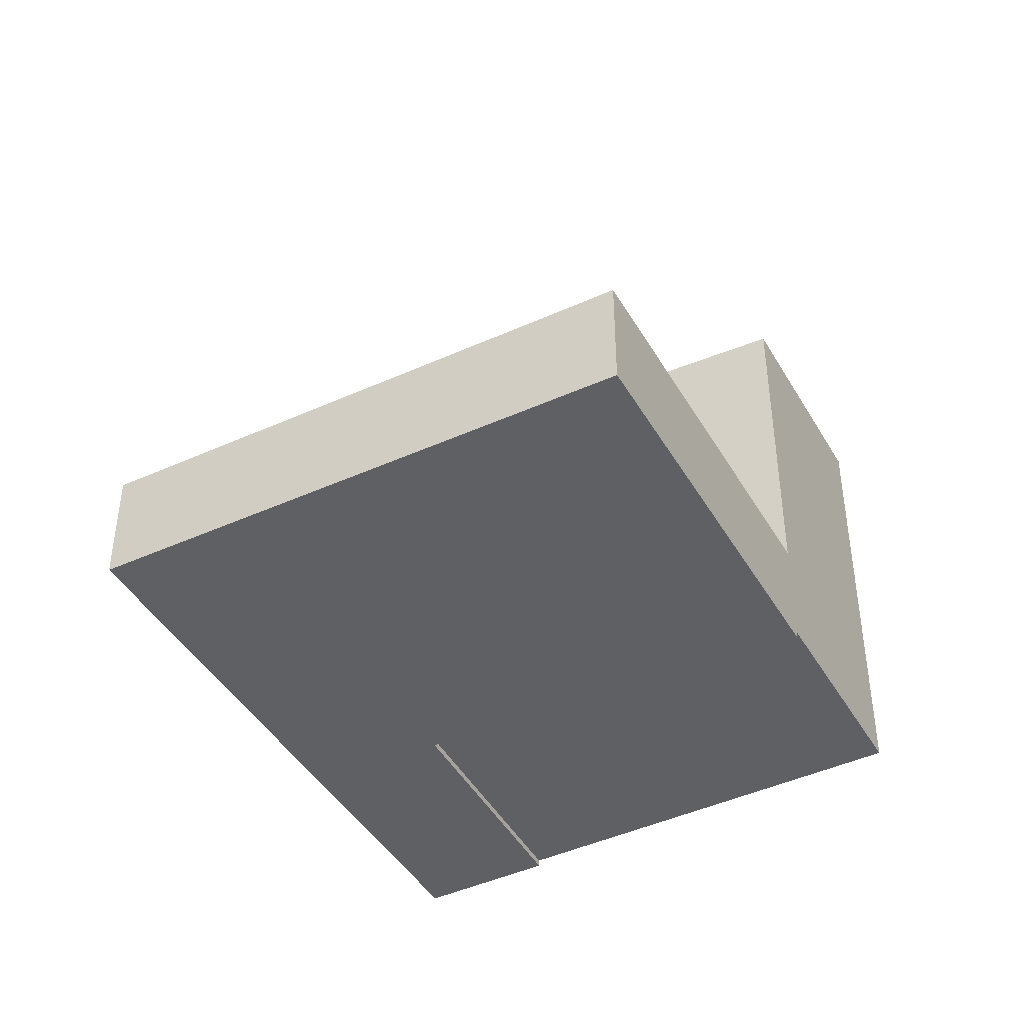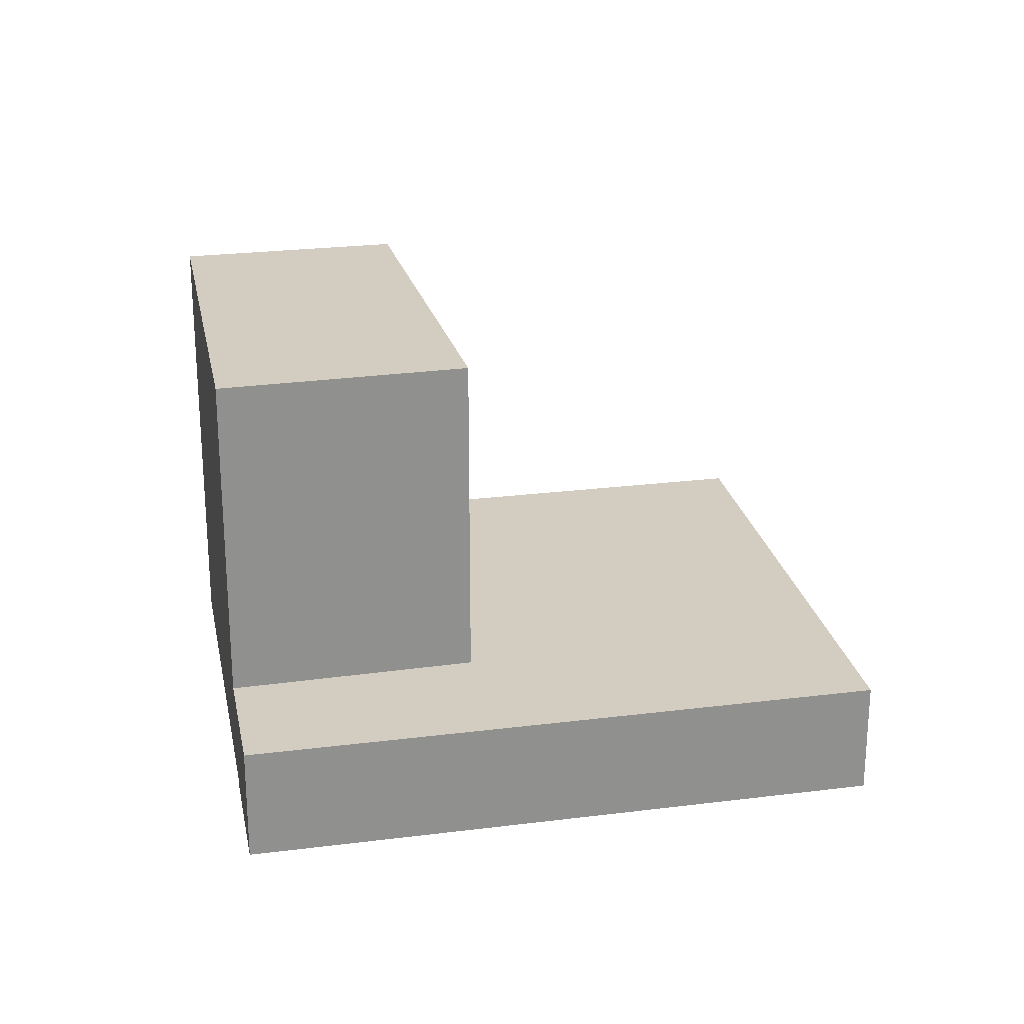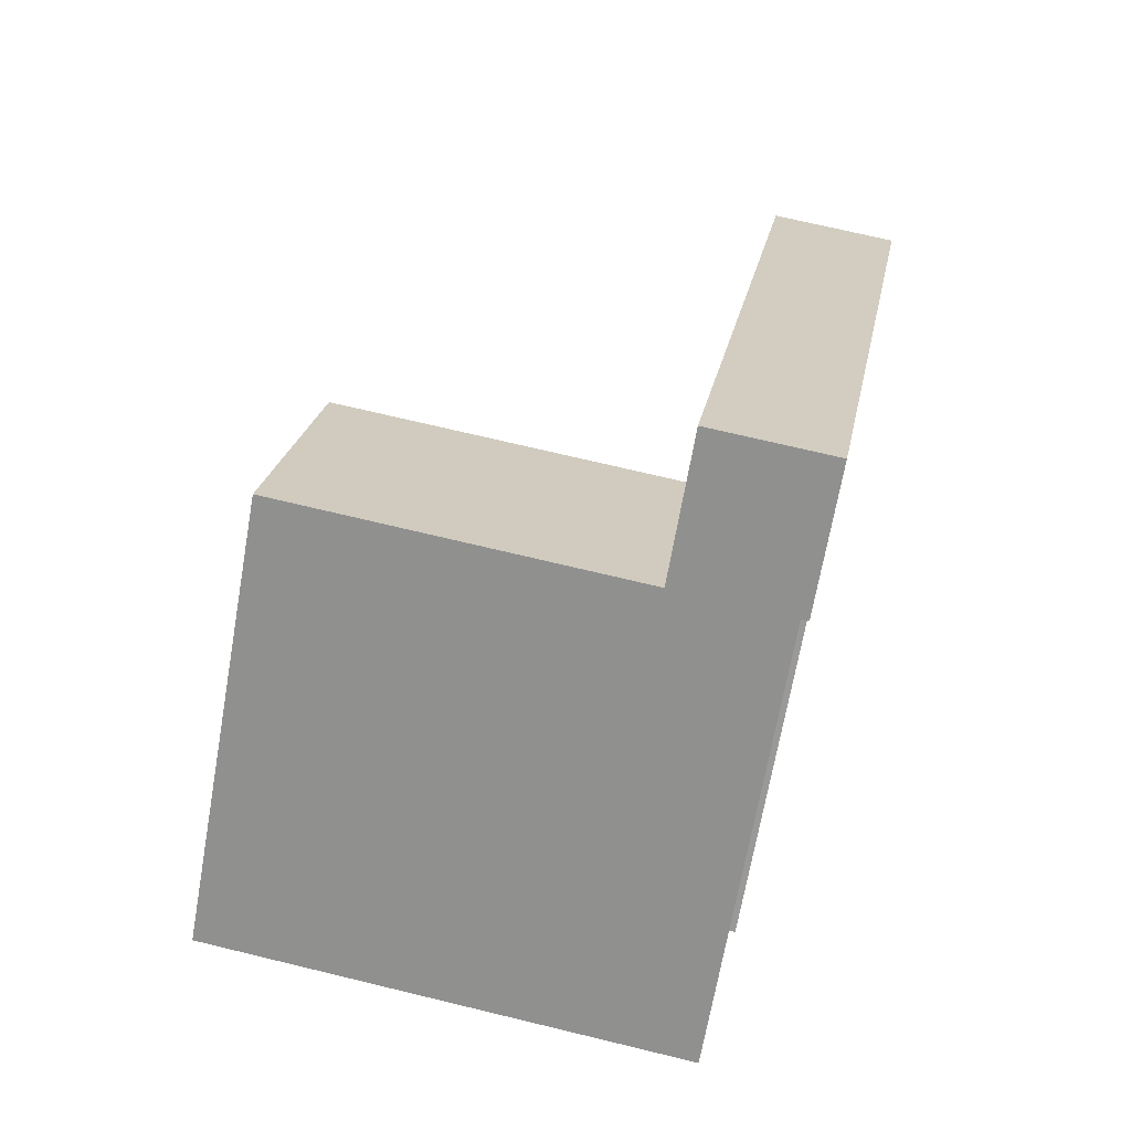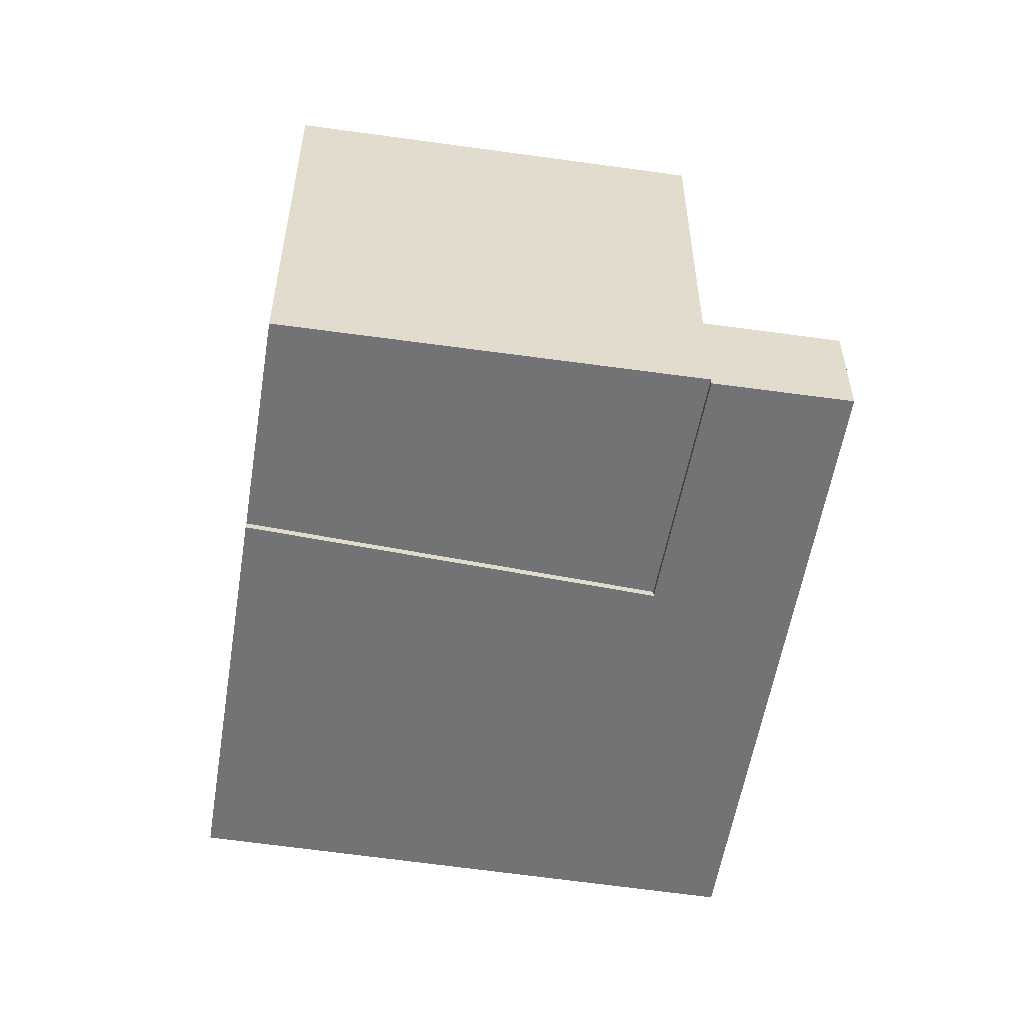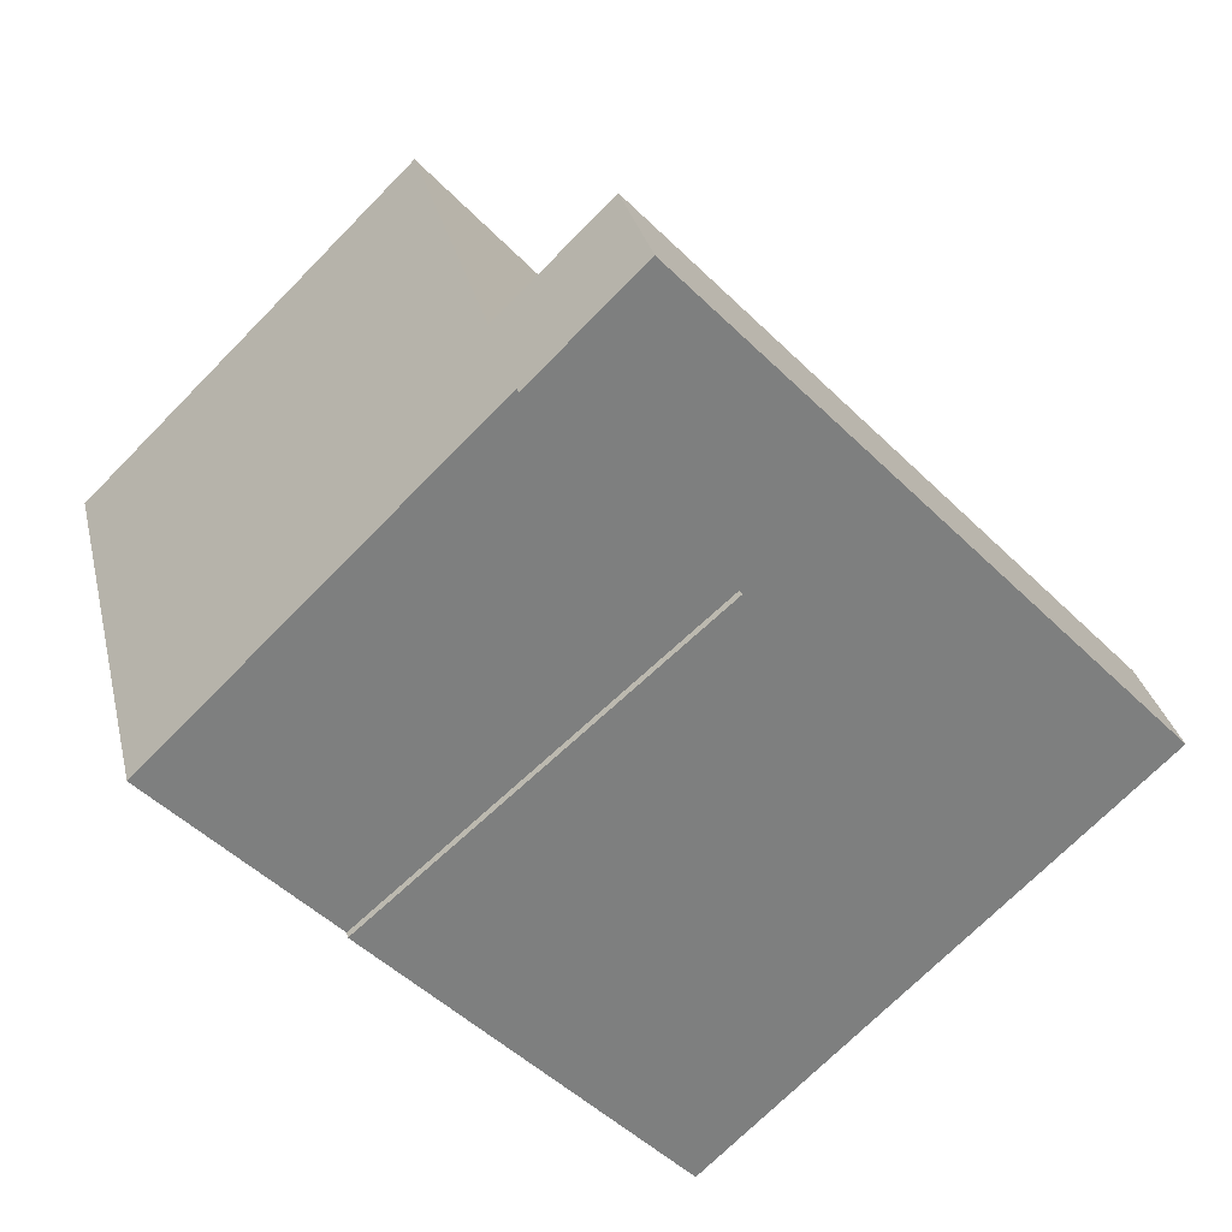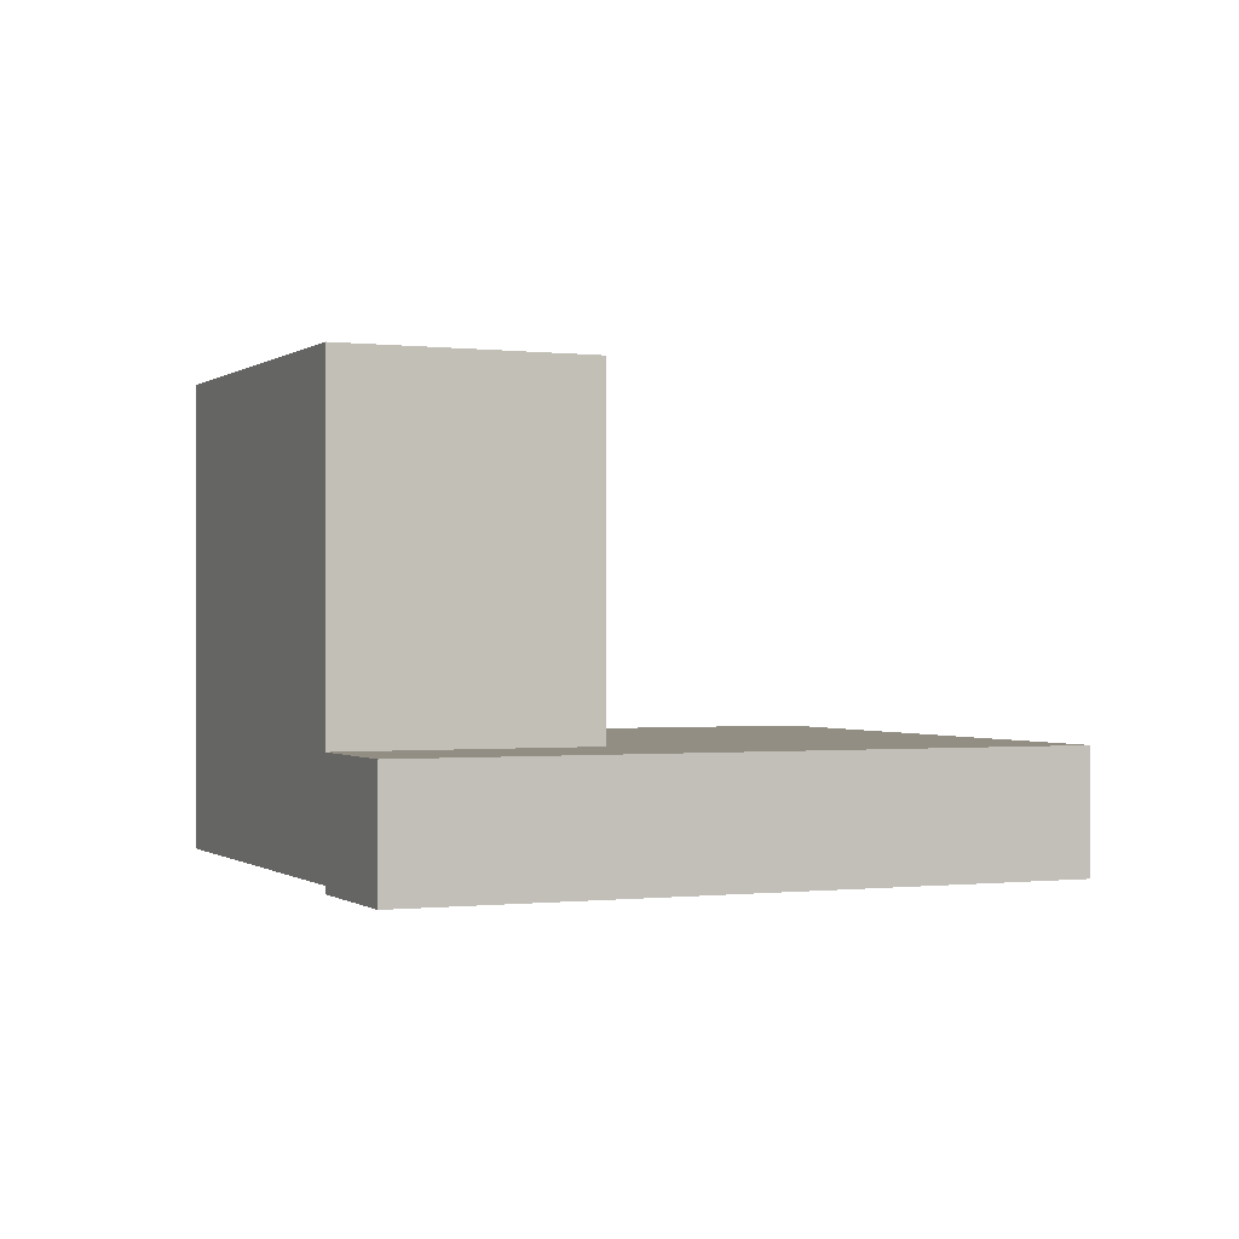
<metadata>
{"format":"obj","ext":"obj","renderer":"f3d","projection":"perspective","resolution":1024,"background":"white","views":[{"elev":-43.4,"azim":164.8,"up":"+Y"},{"elev":24.7,"azim":35.0,"up":"+Y"},{"elev":69.2,"azim":-76.3,"up":"+Z"},{"elev":-56.0,"azim":-52.5,"up":"+Y"},{"elev":30.7,"azim":-12.8,"up":"+Z"},{"elev":-0.3,"azim":22.6,"up":"+Y"}]}
</metadata>
<code>
v  14.08 19.95 12.16
v  -7.057 19.95 7.462
v  6.467 19.95 20.61
v  0.0004317 19.95 -0.000642
v  6.559 4.899 20.7
v  14.08 4.899 12.16
v  6.467 4.899 20.61
v  10.92 4.899 24.93
v  28.58 4.899 6.174
v  12.79 4.899 -13.52
v  30.98 4.899 3.629
v  0.5283 4.899 -0.5581
v  0.000111 4.899 -0.000165
v  6.466 -1.262e-15 20.61
v  6.604e-06 6.013e-22 -9.82e-06
v  14.08 -7.448e-16 12.16
v  -7.057 -4.57e-16 7.463
v  6.559 -0.31 20.7
v  28.58 -0.31 6.175
v  10.92 -0.31 24.93
v  6.466 -0.31 20.61
v  14.08 -0.31 12.16
v  0 -0.31 -1.898e-17
v  30.98 -0.31 3.629
v  0.5282 -0.31 -0.5579
v  12.79 -0.31 -13.52
g defaultobject
f 1 2 3
f 2 1 4
f 5 6 7
f 6 5 8
f 6 8 9
f 6 9 10
f 10 9 11
f 6 12 13
f 12 6 10
f 14 15 16
f 15 14 17
f 18 19 20
f 19 18 21
f 19 21 22
f 19 22 23
f 19 23 24
f 24 23 25
f 24 25 26
f 16 3 14
f 3 16 1
f 15 1 16
f 1 15 4
f 2 15 17
f 15 2 4
f 3 17 14
f 17 3 2
f 5 21 18
f 21 5 7
f 8 18 20
f 18 8 5
f 19 8 20
f 8 19 9
f 24 9 19
f 9 24 11
f 26 11 24
f 11 26 10
f 12 26 25
f 26 12 10
f 13 25 23
f 25 13 12
f 6 23 22
f 23 6 13
f 7 22 21
f 22 7 6

</code>
